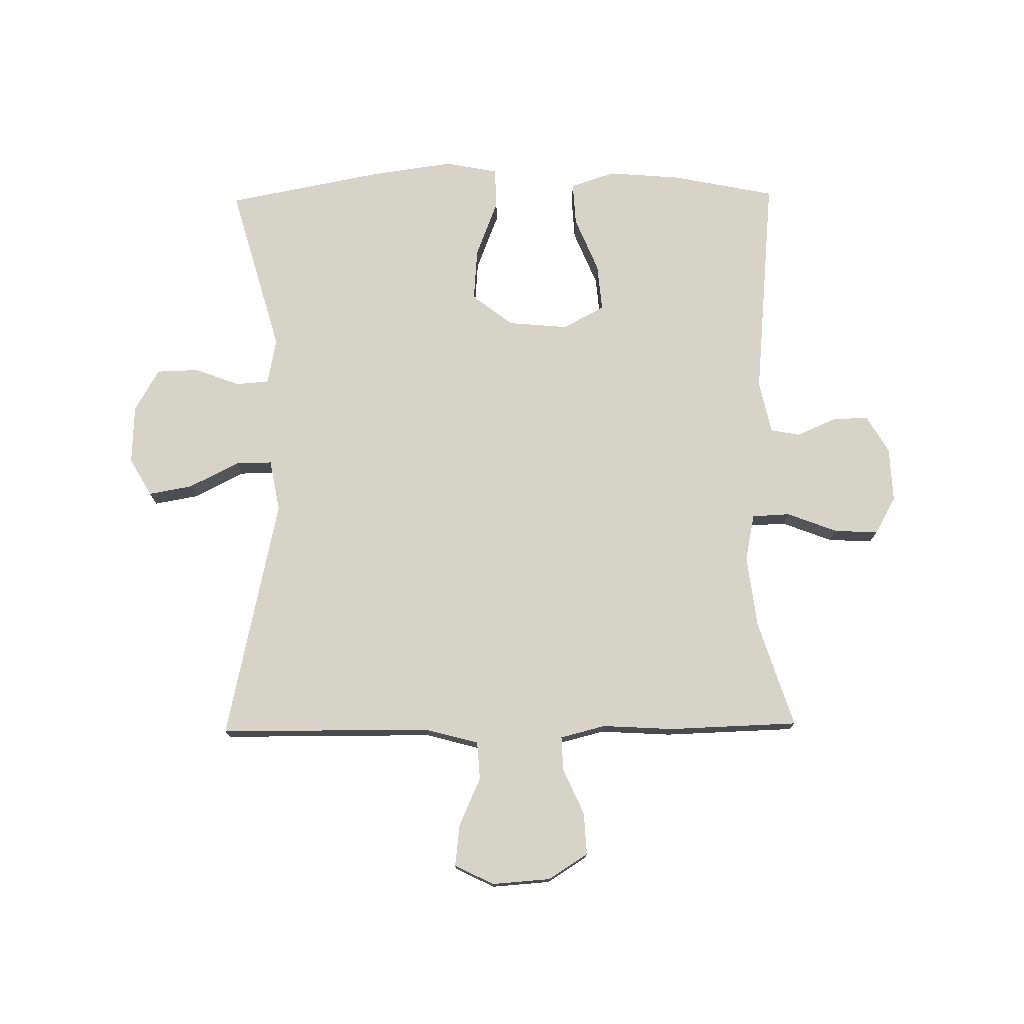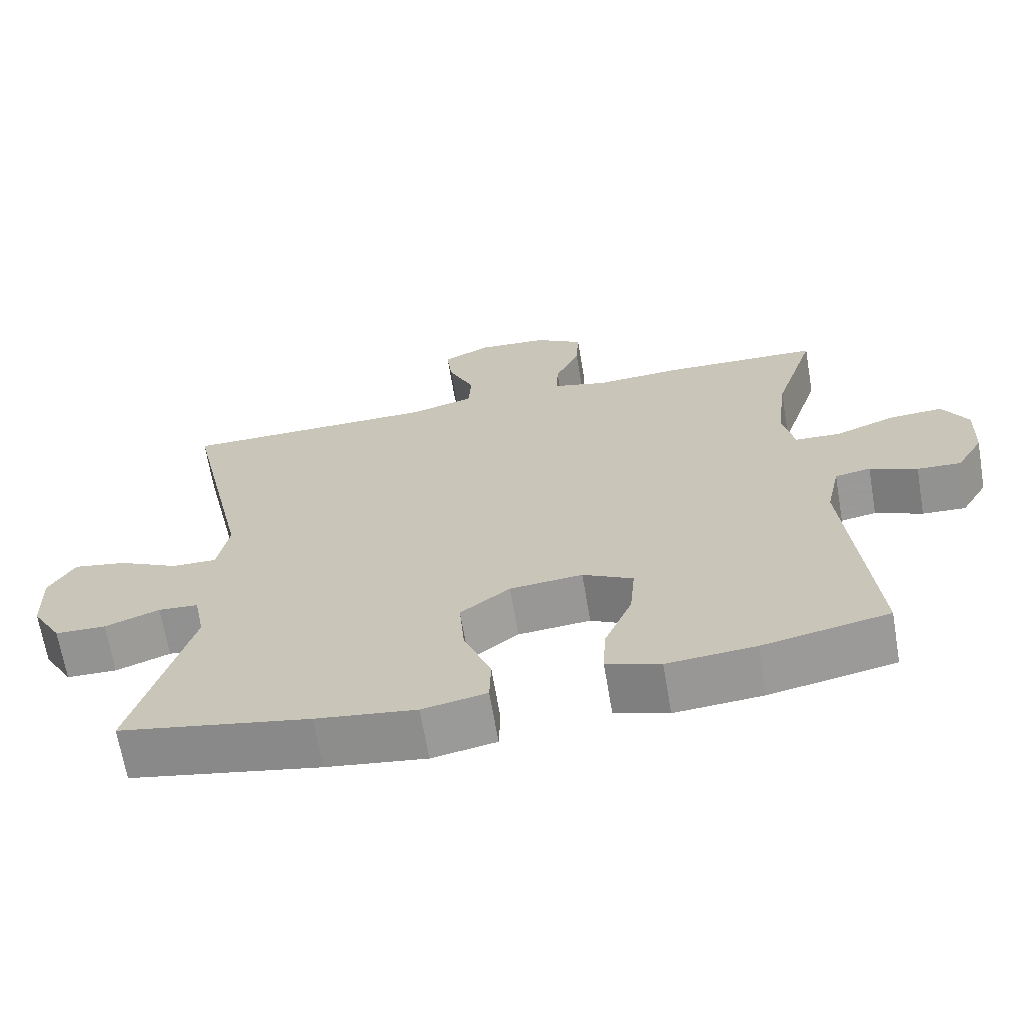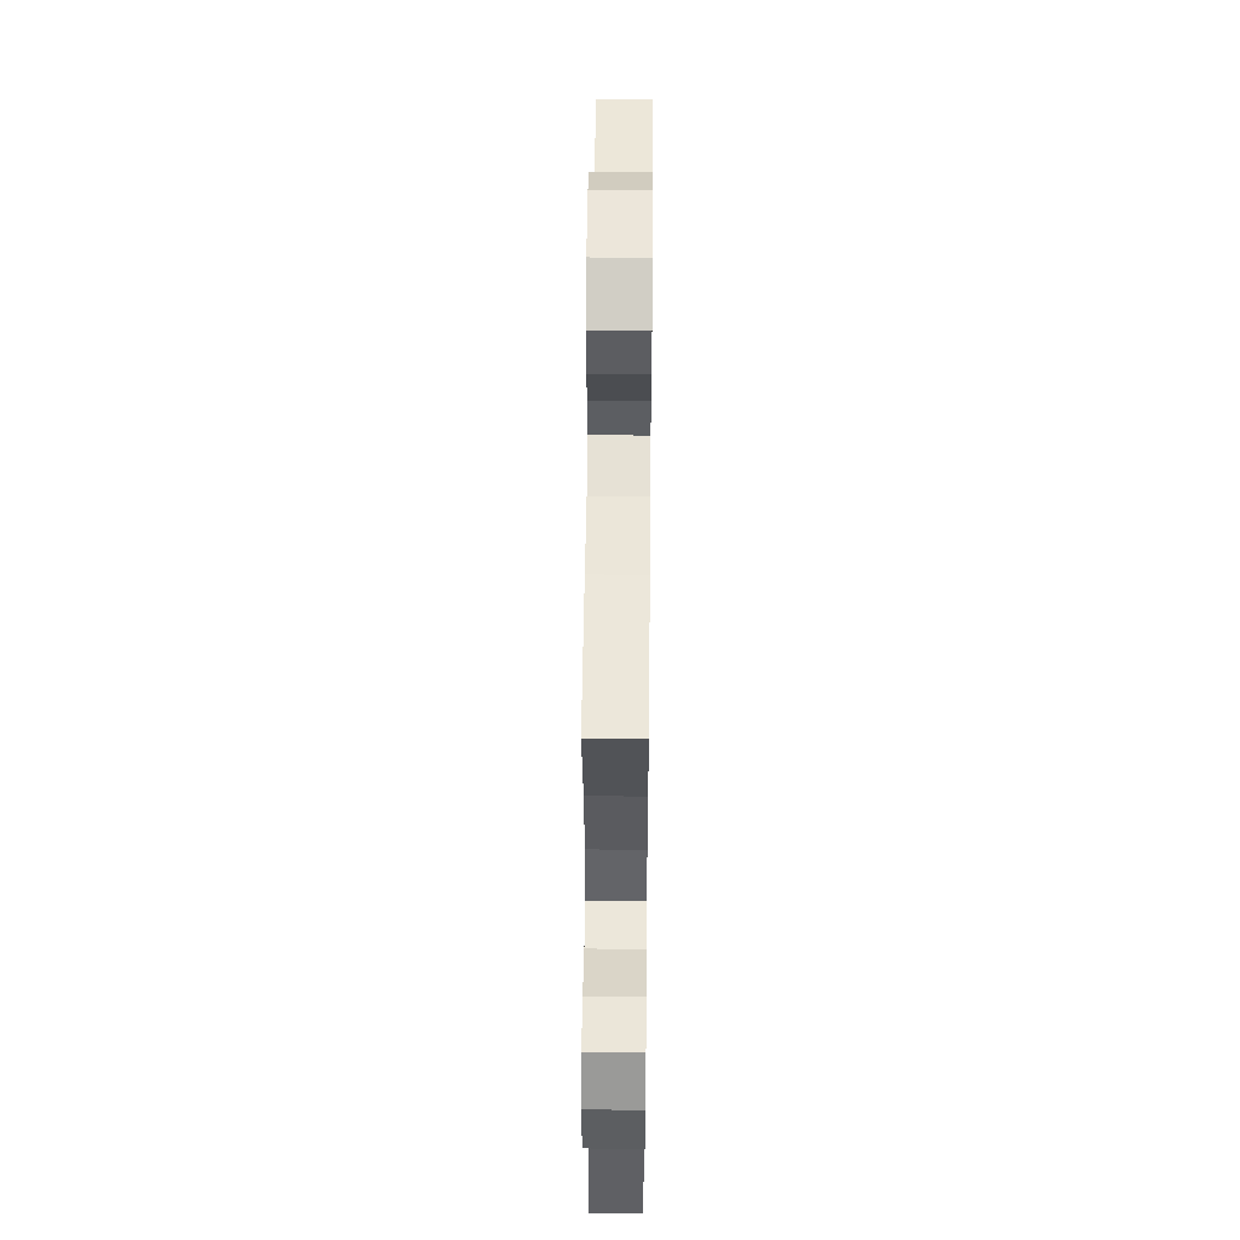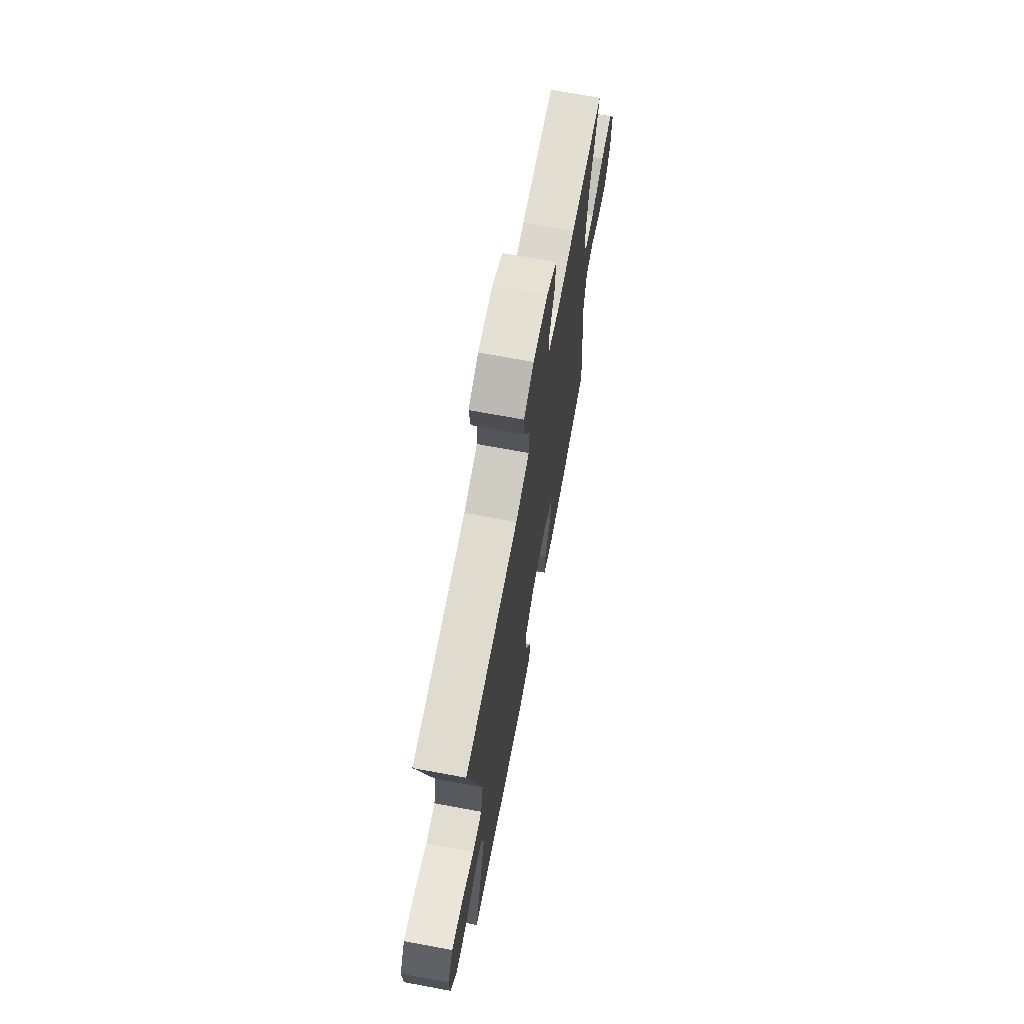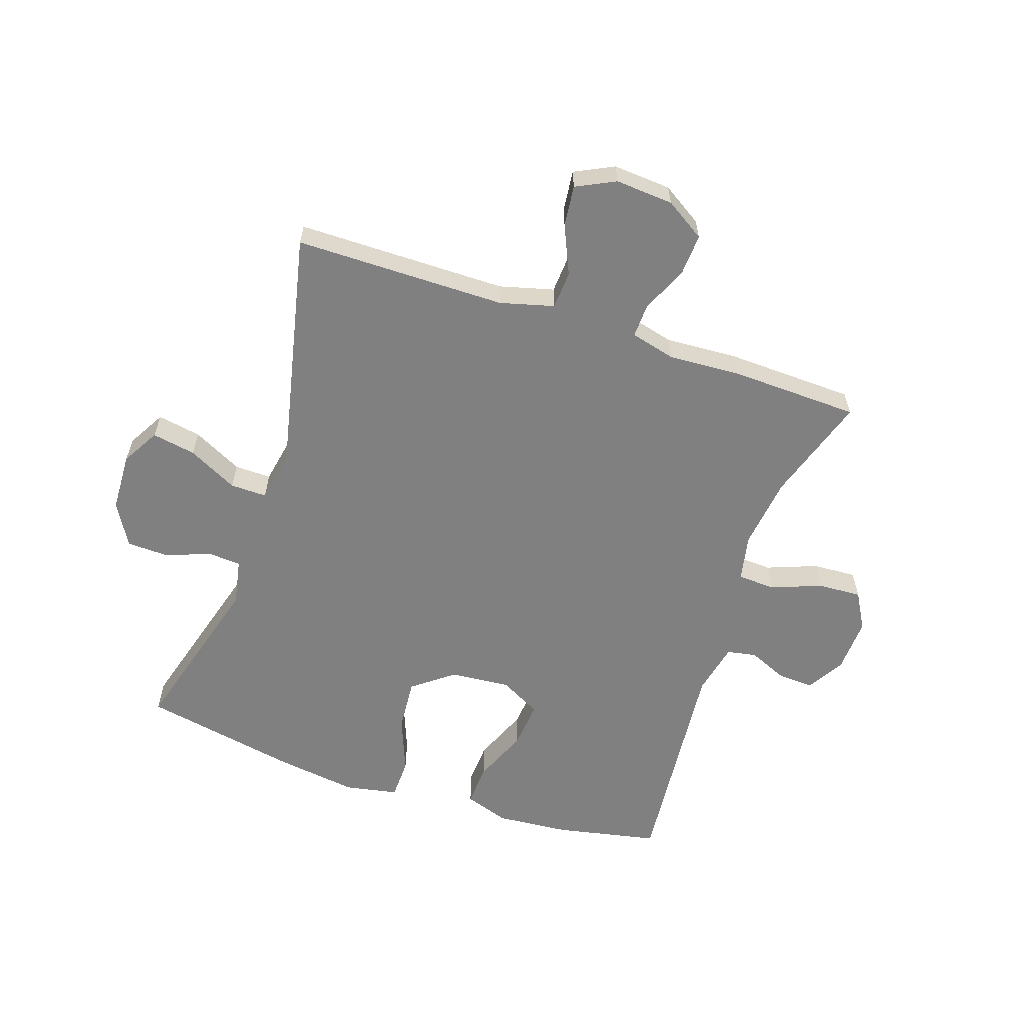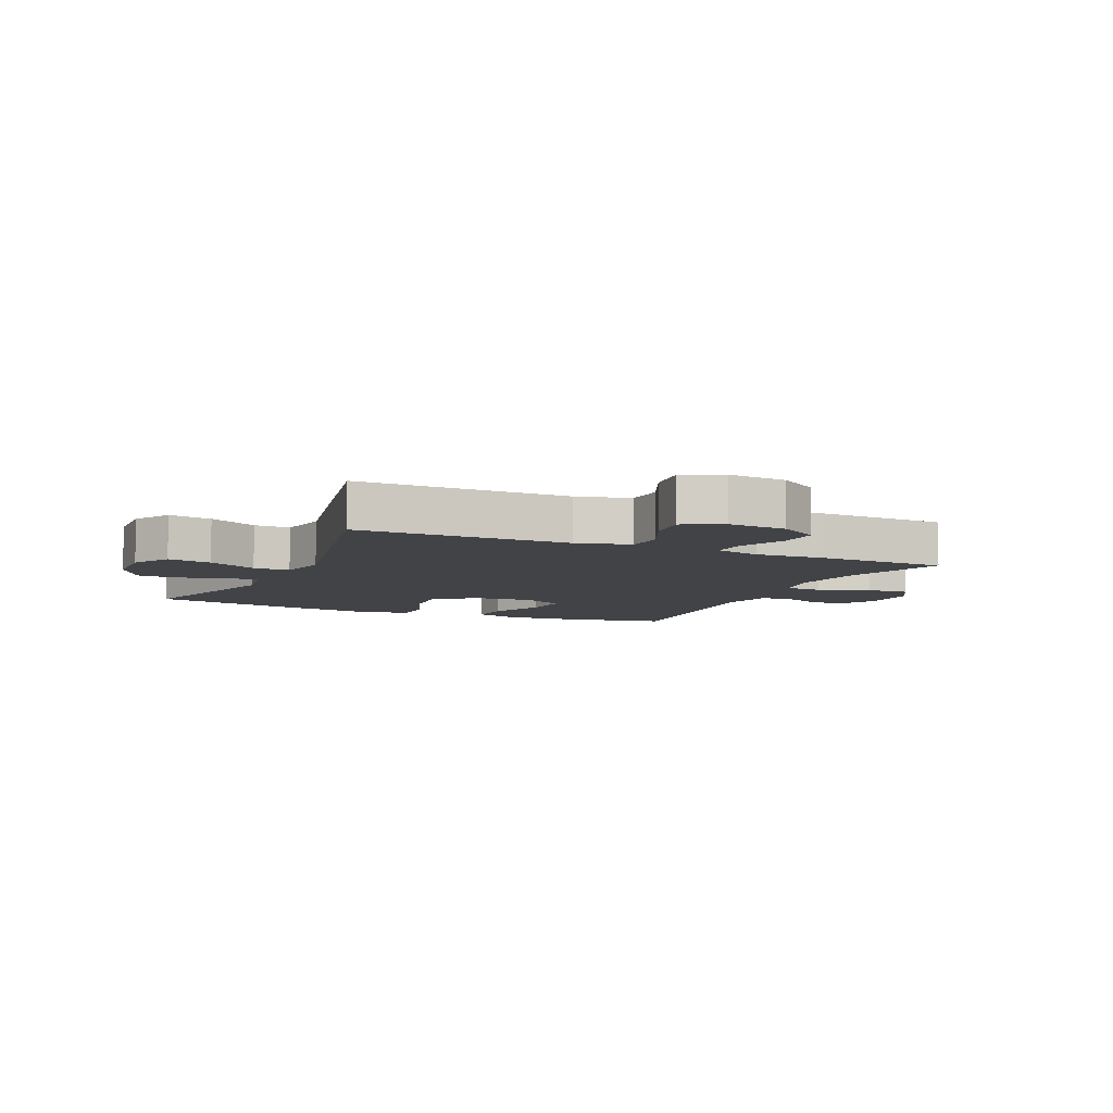
<metadata>
{"format":"obj","ext":"obj","renderer":"f3d","projection":"perspective","resolution":1024,"background":"white","views":[{"elev":75.8,"azim":-0.8,"up":"+Y"},{"elev":-67.1,"azim":9.6,"up":"+Z"},{"elev":50.2,"azim":90.6,"up":"+Z"},{"elev":69.9,"azim":-79.5,"up":"+Z"},{"elev":-60.2,"azim":-18.6,"up":"+Y"},{"elev":-7.3,"azim":-24.5,"up":"+Y"}]}
</metadata>
<code>
v 0.5 0.07 0.5
v 0.443 0.07 0.323
v 0.428 0.07 0.202
v 0.444 0.07 0.124
v 0.507 0.07 0.121
v 0.591 0.07 0.153
v 0.664 0.07 0.157
v 0.699 0.07 0.095
v 0.695 0.07 0.004
v 0.658 0.07 -0.059
v 0.598 0.07 -0.056
v 0.533 0.07 -0.028
v 0.484 0.07 -0.037
v 0.465 0.07 -0.125
v 0.5 0.07 -0.5
v 0.327 0.07 -0.535
v 0.206 0.07 -0.545
v 0.132 0.07 -0.52
v 0.136 0.07 -0.449
v 0.174 0.07 -0.357
v 0.181 0.07 -0.278
v 0.112 0.07 -0.241
v 0.012 0.07 -0.25
v -0.056 0.07 -0.302
v -0.049 0.07 -0.39
v -0.012 0.07 -0.485
v -0.014 0.07 -0.552
v -0.102 0.07 -0.569
v -0.239 0.07 -0.55
v -0.5 0.07 -0.5
v -0.421 0.07 -0.22
v -0.436 0.07 -0.143
v -0.491 0.07 -0.139
v -0.566 0.07 -0.167
v -0.636 0.07 -0.165
v -0.677 0.07 -0.094
v -0.681 0.07 0.004
v -0.645 0.07 0.067
v -0.572 0.07 0.054
v -0.489 0.07 0.012
v -0.428 0.07 0.011
v -0.412 0.07 0.097
v -0.5 0.07 0.5
v -0.148 0.07 0.502
v -0.058 0.07 0.526
v -0.054 0.07 0.589
v -0.09 0.07 0.67
v -0.098 0.07 0.739
v -0.033 0.07 0.771
v 0.064 0.07 0.764
v 0.13 0.07 0.722
v 0.126 0.07 0.652
v 0.092 0.07 0.576
v 0.09 0.07 0.519
v 0.165 0.07 0.5
v 0.284 0.07 0.507
v 0.5 0 0.5
v 0.443 0 0.323
v 0.428 0 0.202
v 0.444 0 0.124
v 0.507 0 0.121
v 0.591 0 0.153
v 0.664 0 0.157
v 0.699 0 0.095
v 0.695 0 0.004
v 0.658 0 -0.059
v 0.598 0 -0.056
v 0.533 0 -0.028
v 0.484 0 -0.037
v 0.465 0 -0.125
v 0.5 0 -0.5
v 0.327 0 -0.535
v 0.206 0 -0.545
v 0.132 0 -0.52
v 0.136 0 -0.449
v 0.174 0 -0.357
v 0.181 0 -0.278
v 0.112 0 -0.241
v 0.012 0 -0.25
v -0.056 0 -0.302
v -0.049 0 -0.39
v -0.012 0 -0.485
v -0.014 0 -0.552
v -0.102 0 -0.569
v -0.239 0 -0.55
v -0.5 0 -0.5
v -0.421 0 -0.22
v -0.436 0 -0.143
v -0.491 0 -0.139
v -0.566 0 -0.167
v -0.636 0 -0.165
v -0.677 0 -0.094
v -0.681 0 0.004
v -0.645 0 0.067
v -0.572 0 0.054
v -0.489 0 0.012
v -0.428 0 0.011
v -0.412 0 0.097
v -0.5 0 0.5
v -0.148 0 0.502
v -0.058 0 0.526
v -0.054 0 0.589
v -0.09 0 0.67
v -0.098 0 0.739
v -0.033 0 0.771
v 0.064 0 0.764
v 0.13 0 0.722
v 0.126 0 0.652
v 0.092 0 0.576
v 0.09 0 0.519
v 0.165 0 0.5
v 0.284 0 0.507
f 55 56 1 2
f 54 55 2 3
f 51 52 53
f 50 51 53
f 49 50 53
f 48 49 53
f 47 48 53
f 46 47 53
f 45 46 53 54
f 54 3 4
f 45 54 4
f 44 45 4
f 42 43 44 4
f 38 39 40
f 37 38 40
f 36 37 40
f 35 36 40
f 34 35 40
f 33 34 40
f 32 33 40 41
f 42 4 5
f 41 42 5
f 32 41 5
f 31 32 5
f 29 30 31
f 28 29 31
f 27 28 31
f 26 27 31
f 25 26 31
f 18 19 20
f 17 18 20
f 16 17 20
f 15 16 20
f 14 15 20
f 13 14 20 21
f 10 11 12
f 9 10 12
f 8 9 12
f 7 8 12
f 6 7 12
f 5 6 12
f 5 12 13
f 24 25 31
f 23 24 31
f 31 5 13
f 23 31 13
f 22 23 13
f 13 21 22
f 58 57 112 111
f 59 58 111 110
f 109 108 107
f 109 107 106
f 109 106 105
f 109 105 104
f 109 104 103
f 109 103 102
f 110 109 102 101
f 60 59 110
f 60 110 101
f 60 101 100
f 60 100 99 98
f 96 95 94
f 96 94 93
f 96 93 92
f 96 92 91
f 96 91 90
f 96 90 89
f 97 96 89 88
f 61 60 98
f 61 98 97
f 61 97 88
f 61 88 87
f 87 86 85
f 87 85 84
f 87 84 83
f 87 83 82
f 87 82 81
f 76 75 74
f 76 74 73
f 76 73 72
f 76 72 71
f 76 71 70
f 77 76 70 69
f 68 67 66
f 68 66 65
f 68 65 64
f 68 64 63
f 68 63 62
f 68 62 61
f 69 68 61
f 87 81 80
f 87 80 79
f 69 61 87
f 69 87 79
f 69 79 78
f 78 77 69
f 1 57 58 2
f 2 58 59 3
f 3 59 60 4
f 4 60 61 5
f 5 61 62 6
f 6 62 63 7
f 7 63 64 8
f 8 64 65 9
f 9 65 66 10
f 10 66 67 11
f 11 67 68 12
f 12 68 69 13
f 13 69 70 14
f 14 70 71 15
f 15 71 72 16
f 16 72 73 17
f 17 73 74 18
f 18 74 75 19
f 19 75 76 20
f 20 76 77 21
f 21 77 78 22
f 22 78 79 23
f 23 79 80 24
f 24 80 81 25
f 25 81 82 26
f 26 82 83 27
f 27 83 84 28
f 28 84 85 29
f 29 85 86 30
f 30 86 87 31
f 31 87 88 32
f 32 88 89 33
f 33 89 90 34
f 34 90 91 35
f 35 91 92 36
f 36 92 93 37
f 37 93 94 38
f 38 94 95 39
f 39 95 96 40
f 40 96 97 41
f 41 97 98 42
f 42 98 99 43
f 43 99 100 44
f 44 100 101 45
f 45 101 102 46
f 46 102 103 47
f 47 103 104 48
f 48 104 105 49
f 49 105 106 50
f 50 106 107 51
f 51 107 108 52
f 52 108 109 53
f 53 109 110 54
f 54 110 111 55
f 55 111 112 56
f 56 112 57 1

</code>
